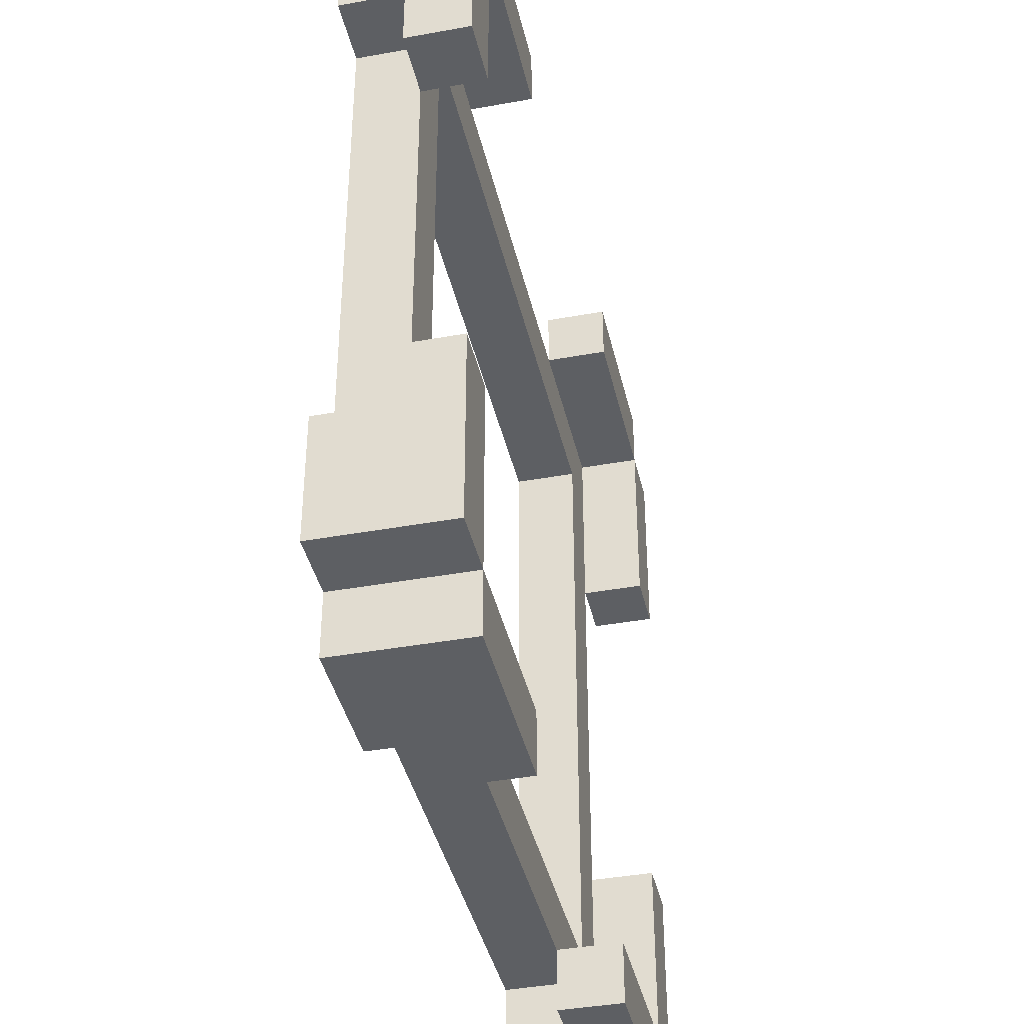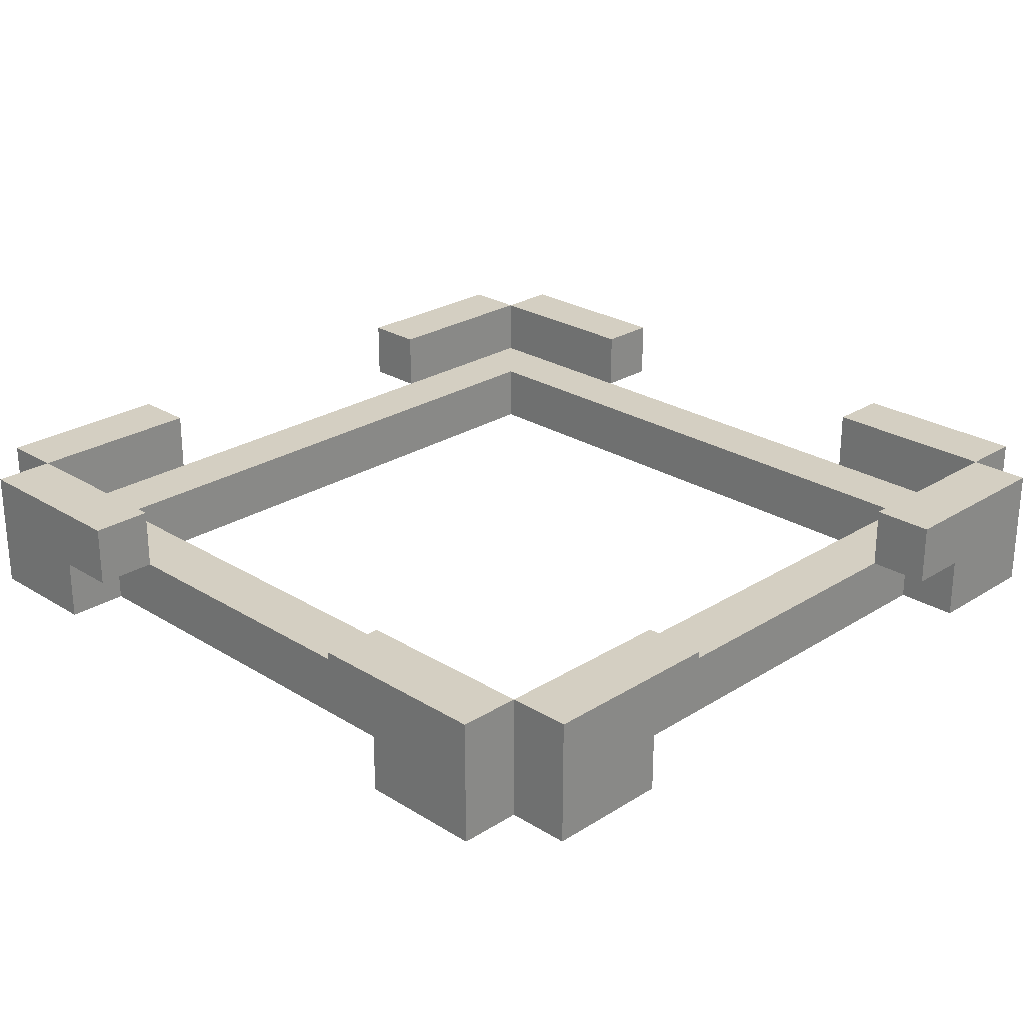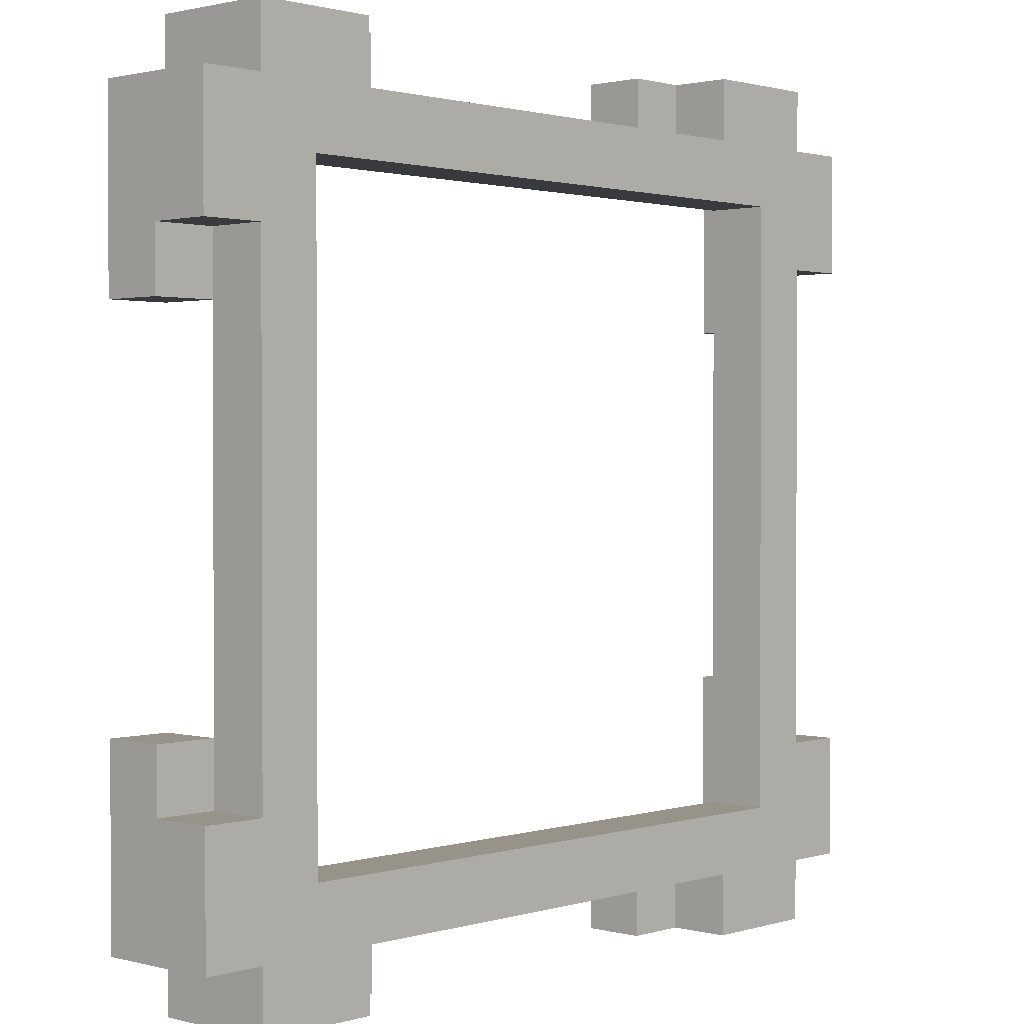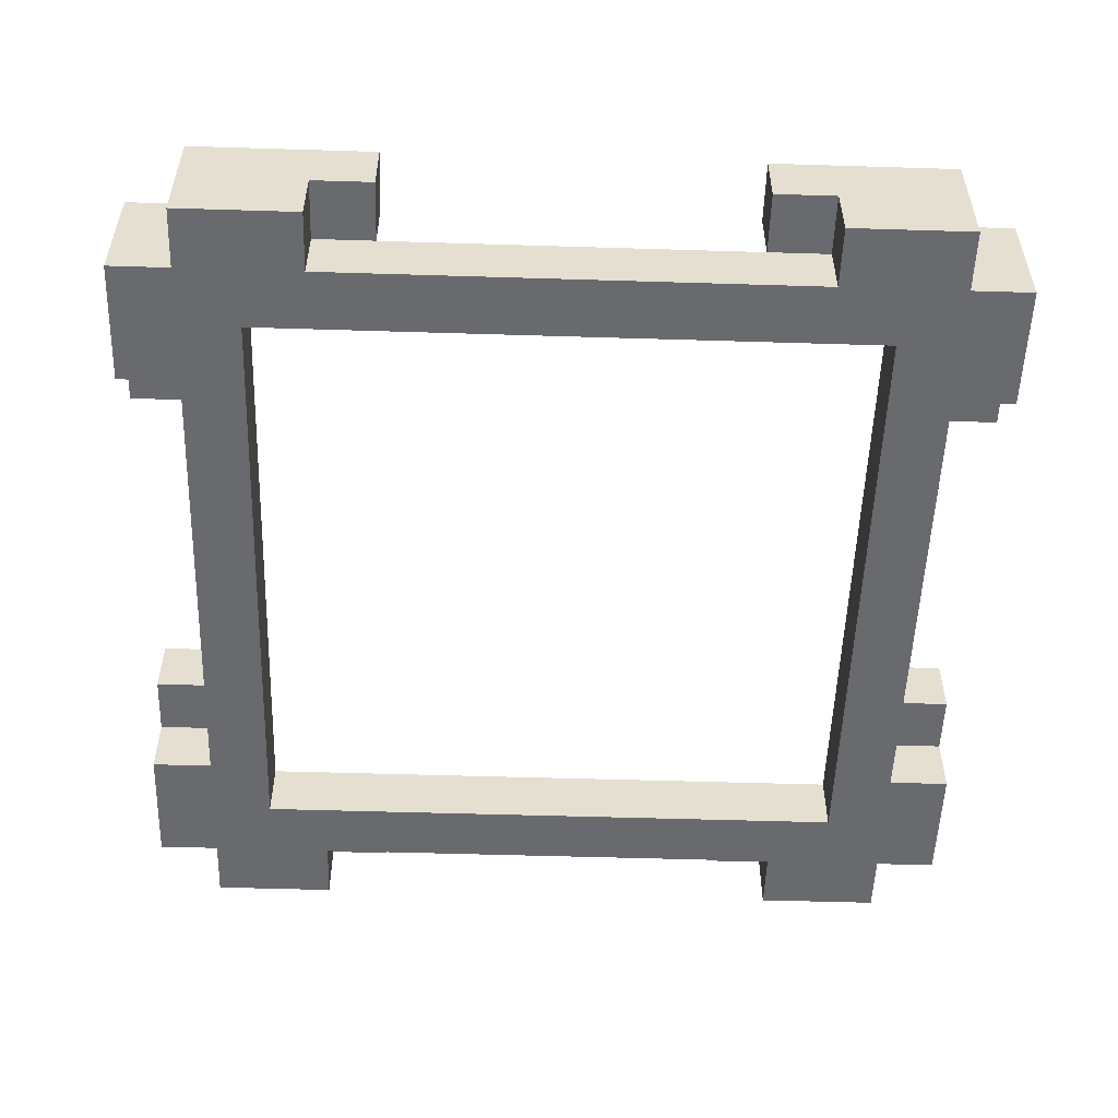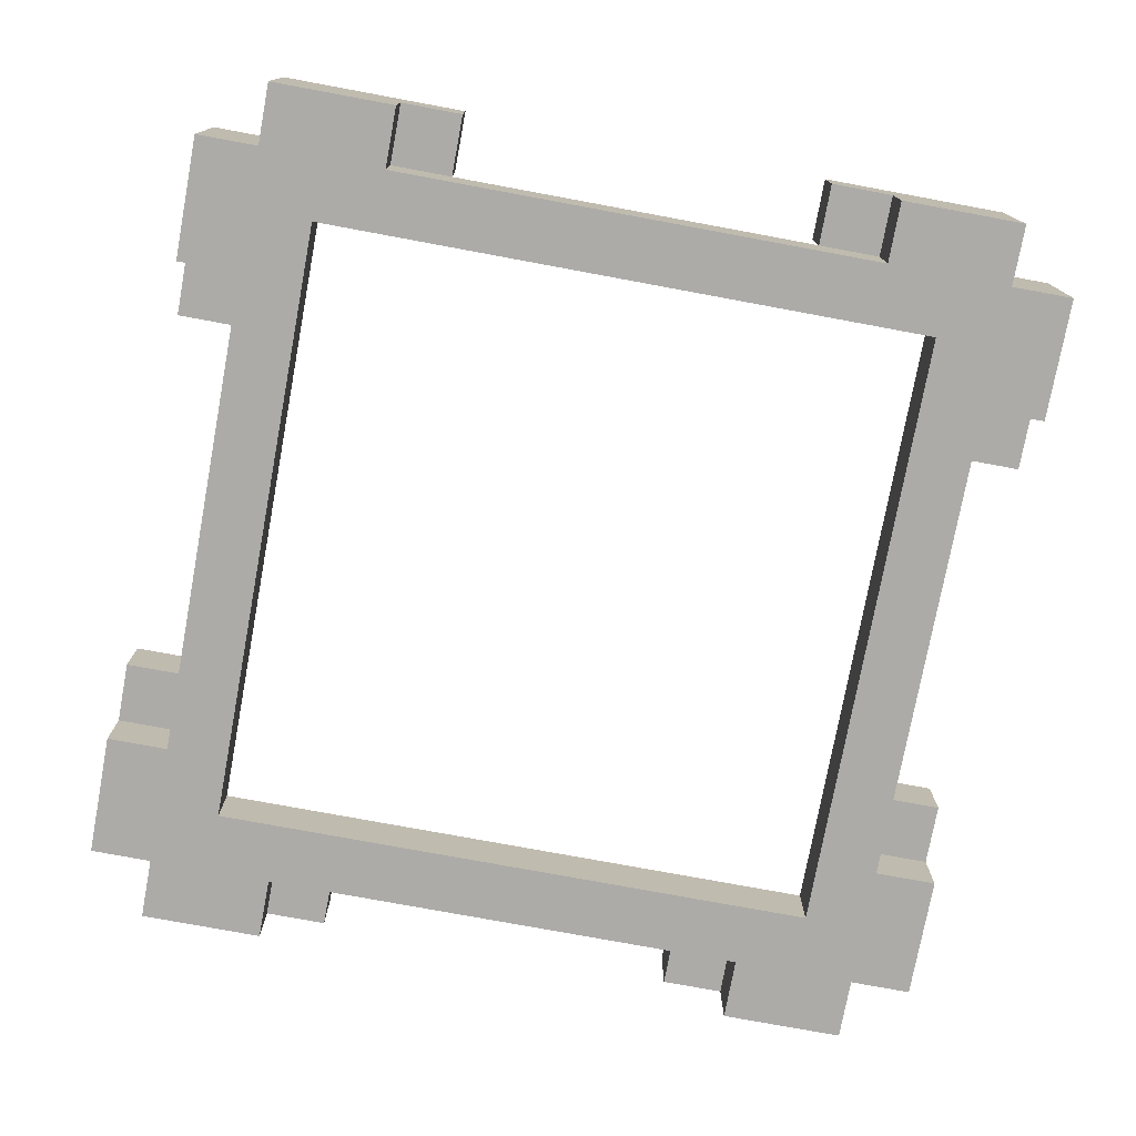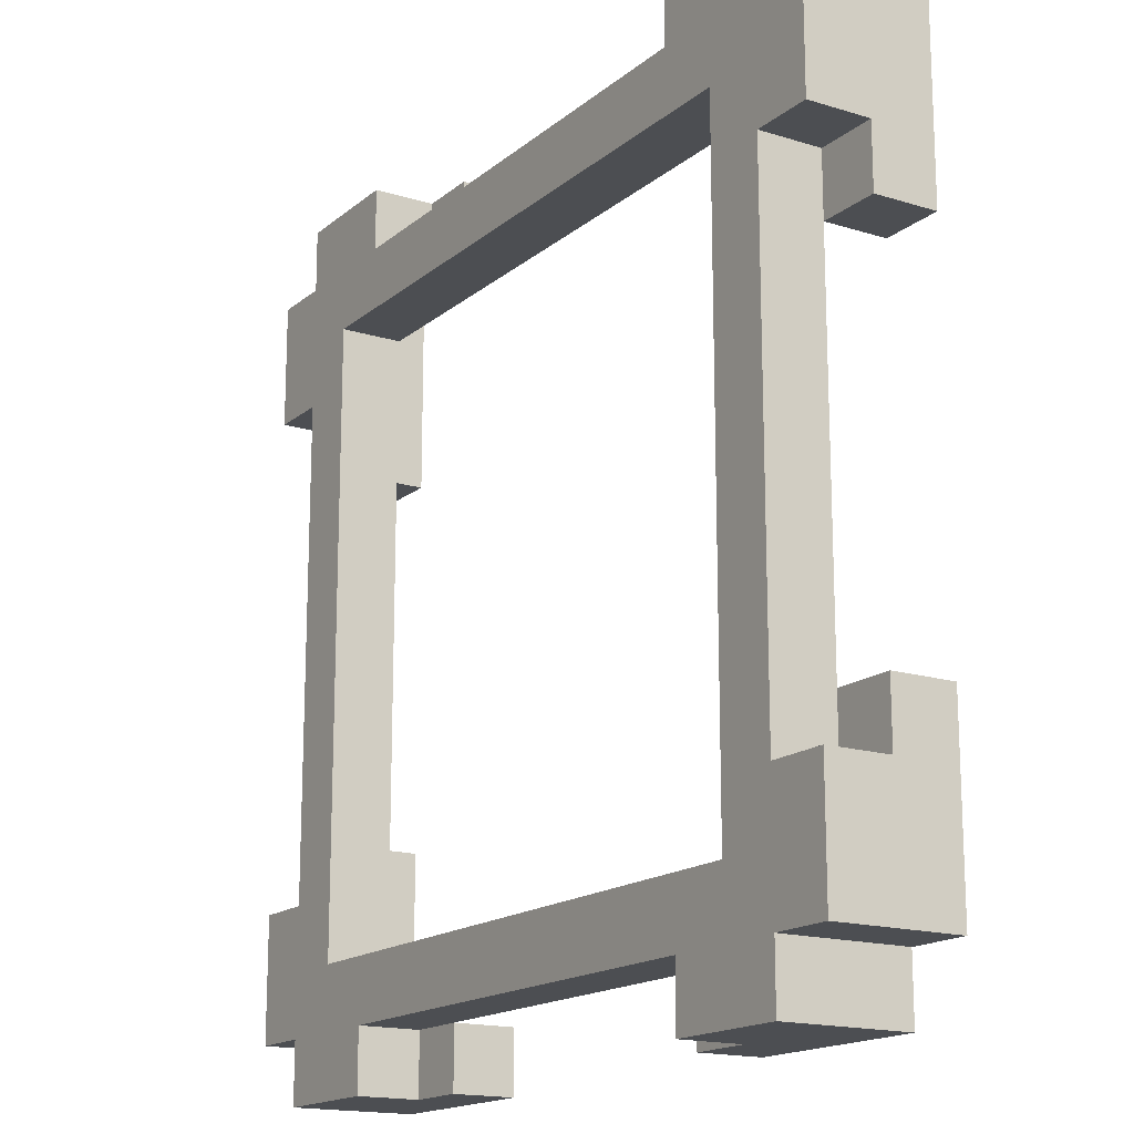
<metadata>
{"format":"obj","ext":"obj","renderer":"f3d","projection":"perspective","resolution":1024,"background":"white","views":[{"elev":-40.0,"azim":102.7,"up":"+Z"},{"elev":25.4,"azim":-45.2,"up":"+Y"},{"elev":1.3,"azim":-47.1,"up":"+Z"},{"elev":-53.1,"azim":178.1,"up":"+Y"},{"elev":-76.2,"azim":-100.5,"up":"+Y"},{"elev":-16.5,"azim":57.7,"up":"+Z"}]}
</metadata>
<code>
g surface_glass
v -7 0 6
v -7 0 4
v -7 0 -4
v -7 0 -6
v -7 1 4
v -7 1 3
v -7 1 -3
v -7 1 -4
v -7 2 6
v -7 2 3
v -7 2 -3
v -7 2 -6
v -6 0 7
v -6 0 6
v -6 0 4
v -6 0 -4
v -6 0 -6
v -6 0 -7
v -6 1 4
v -6 1 3
v -6 1 -3
v -6 1 -4
v -6 2 7
v -6 2 6
v -6 2 -6
v -6 2 -7
v 3 1 7
v 3 1 6
v 3 1 -6
v 3 1 -7
v 3 2 7
v 3 2 6
v 3 2 -6
v 3 2 -7
v 4 0 7
v 4 0 6
v 4 0 -6
v 4 0 -7
v 4 1 7
v 4 1 6
v 4 1 -6
v 4 1 -7
v 5 0 5
v 5 0 -5
v 5 1 5
v 5 1 -5
v 6 1 6
v 6 1 3
v 6 1 -3
v 6 1 -6
v 6 2 6
v 6 2 3
v 6 2 -3
v 6 2 -6
v -6 1 6
v -6 1 3
v -6 1 -3
v -6 1 -6
v -6 2 6
v -6 2 3
v -6 2 -3
v -6 2 -6
v -5 0 5
v -5 0 -5
v -5 1 5
v -5 1 -5
v -4 0 7
v -4 0 6
v -4 0 -6
v -4 0 -7
v -4 1 7
v -4 1 6
v -4 1 -6
v -4 1 -7
v -3 1 7
v -3 1 6
v -3 1 -6
v -3 1 -7
v -3 2 7
v -3 2 6
v -3 2 -6
v -3 2 -7
v 6 0 7
v 6 0 6
v 6 0 4
v 6 0 -4
v 6 0 -6
v 6 0 -7
v 6 1 4
v 6 1 3
v 6 1 -3
v 6 1 -4
v 6 2 7
v 6 2 6
v 6 2 -6
v 6 2 -7
v 7 0 6
v 7 0 4
v 7 0 -4
v 7 0 -6
v 7 1 4
v 7 1 3
v 7 1 -3
v 7 1 -4
v 7 2 6
v 7 2 3
v 7 2 -3
v 7 2 -6
v -6 0 7
v -6 2 7
v -4 0 7
v -4 1 7
v -3 1 7
v -3 2 7
v 3 1 7
v 3 2 7
v 4 0 7
v 4 1 7
v 6 0 7
v 6 2 7
v -7 0 6
v -7 2 6
v -6 0 6
v -6 2 6
v -4 0 6
v -4 1 6
v -3 1 6
v 3 1 6
v 4 0 6
v 4 1 6
v 6 0 6
v 6 2 6
v 7 0 6
v 7 2 6
v -7 1 -3
v -7 2 -3
v -6 1 -3
v -6 2 -3
v 6 1 -3
v 6 2 -3
v 7 1 -3
v 7 2 -3
v -7 0 -4
v -7 1 -4
v -6 0 -4
v -6 1 -4
v 6 0 -4
v 6 1 -4
v 7 0 -4
v 7 1 -4
v -5 0 -5
v -5 1 -5
v 5 0 -5
v 5 1 -5
v -6 1 -6
v -6 2 -6
v -3 1 -6
v -3 2 -6
v 3 1 -6
v 3 2 -6
v 6 1 -6
v 6 2 -6
v -6 1 6
v -6 2 6
v -3 1 6
v -3 2 6
v 3 1 6
v 3 2 6
v 6 1 6
v 6 2 6
v -5 0 5
v -5 1 5
v 5 0 5
v 5 1 5
v -7 0 4
v -7 1 4
v -6 0 4
v -6 1 4
v 6 0 4
v 6 1 4
v 7 0 4
v 7 1 4
v -7 1 3
v -7 2 3
v -6 1 3
v -6 2 3
v 6 1 3
v 6 2 3
v 7 1 3
v 7 2 3
v -7 0 -6
v -7 2 -6
v -6 0 -6
v -6 2 -6
v -4 0 -6
v -4 1 -6
v -3 1 -6
v 3 1 -6
v 4 0 -6
v 4 1 -6
v 6 0 -6
v 6 2 -6
v 7 0 -6
v 7 2 -6
v -6 0 -7
v -6 2 -7
v -4 0 -7
v -4 1 -7
v -3 1 -7
v -3 2 -7
v 3 1 -7
v 3 2 -7
v 4 0 -7
v 4 1 -7
v 6 0 -7
v 6 2 -7
v -6 0 7
v -4 0 7
v 4 0 7
v 6 0 7
v -7 0 6
v -6 0 6
v -4 0 6
v 4 0 6
v 6 0 6
v 7 0 6
v -5 0 5
v 5 0 5
v -7 0 4
v -6 0 4
v 6 0 4
v 7 0 4
v -7 0 -4
v -6 0 -4
v 6 0 -4
v 7 0 -4
v -5 0 -5
v 5 0 -5
v -7 0 -6
v -6 0 -6
v -4 0 -6
v 4 0 -6
v 6 0 -6
v 7 0 -6
v -6 0 -7
v -4 0 -7
v 4 0 -7
v 6 0 -7
v -4 1 7
v -3 1 7
v 3 1 7
v 4 1 7
v -4 1 6
v -3 1 6
v 3 1 6
v 4 1 6
v -7 1 4
v -6 1 4
v 6 1 4
v 7 1 4
v -7 1 3
v -6 1 3
v 6 1 3
v 7 1 3
v -7 1 -3
v -6 1 -3
v 6 1 -3
v 7 1 -3
v -7 1 -4
v -6 1 -4
v 6 1 -4
v 7 1 -4
v -4 1 -6
v -3 1 -6
v 3 1 -6
v 4 1 -6
v -4 1 -7
v -3 1 -7
v 3 1 -7
v 4 1 -7
v -6 1 6
v -3 1 6
v 3 1 6
v 6 1 6
v -5 1 5
v 5 1 5
v -6 1 3
v 6 1 3
v -6 1 -3
v 6 1 -3
v -5 1 -5
v 5 1 -5
v -6 1 -6
v -3 1 -6
v 3 1 -6
v 6 1 -6
v -6 2 7
v -3 2 7
v 3 2 7
v 6 2 7
v -7 2 6
v -6 2 6
v -3 2 6
v 3 2 6
v 6 2 6
v 7 2 6
v -7 2 3
v -6 2 3
v 6 2 3
v 7 2 3
v -7 2 -3
v -6 2 -3
v 6 2 -3
v 7 2 -3
v -7 2 -6
v -6 2 -6
v -3 2 -6
v 3 2 -6
v 6 2 -6
v 7 2 -6
v -6 2 -7
v -3 2 -7
v 3 2 -7
v 6 2 -7
f 5 2 1
f 8 4 3
f 9 6 5
f 9 5 1
f 10 6 9
f 11 8 7
f 12 4 8
f 12 8 11
f 19 16 15
f 20 16 19
f 21 16 20
f 22 16 21
f 23 14 13
f 24 14 23
f 25 18 17
f 26 18 25
f 31 28 27
f 32 28 31
f 33 30 29
f 34 30 33
f 39 36 35
f 40 36 39
f 41 38 37
f 42 38 41
f 45 44 43
f 46 44 45
f 51 48 47
f 52 48 51
f 53 50 49
f 54 50 53
f 55 56 59
f 59 56 60
f 57 58 61
f 61 58 62
f 63 64 65
f 65 64 66
f 67 68 71
f 71 68 72
f 69 70 73
f 73 70 74
f 75 76 79
f 79 76 80
f 77 78 81
f 81 78 82
f 85 86 89
f 89 86 90
f 90 86 91
f 91 86 92
f 83 84 93
f 93 84 94
f 87 88 95
f 95 88 96
f 97 98 101
f 99 100 104
f 101 102 105
f 97 101 105
f 105 102 106
f 103 104 107
f 104 100 108
f 107 104 108
f 111 110 109
f 112 110 111
f 113 110 112
f 114 110 113
f 118 116 115
f 119 118 117
f 120 116 118
f 120 118 119
f 123 122 121
f 124 122 123
f 127 126 125
f 128 127 125
f 129 128 125
f 130 128 129
f 133 132 131
f 134 132 133
f 137 136 135
f 138 136 137
f 141 140 139
f 142 140 141
f 145 144 143
f 146 144 145
f 149 148 147
f 150 148 149
f 153 152 151
f 154 152 153
f 157 156 155
f 158 156 157
f 161 160 159
f 162 160 161
f 163 164 165
f 165 164 166
f 167 168 169
f 169 168 170
f 171 172 173
f 173 172 174
f 175 176 177
f 177 176 178
f 179 180 181
f 181 180 182
f 183 184 185
f 185 184 186
f 187 188 189
f 189 188 190
f 191 192 193
f 193 192 194
f 195 196 197
f 195 197 198
f 195 198 199
f 199 198 200
f 201 202 203
f 203 202 204
f 205 206 207
f 207 206 208
f 208 206 209
f 209 206 210
f 211 212 214
f 213 214 215
f 214 212 216
f 215 214 216
f 222 218 217
f 223 218 222
f 224 220 219
f 225 220 224
f 227 223 222
f 227 226 225
f 227 225 224
f 227 224 223
f 227 222 221
f 228 226 227
f 229 227 221
f 230 227 229
f 231 226 228
f 232 226 231
f 234 227 230
f 235 231 228
f 237 234 233
f 237 227 234
f 238 236 235
f 238 235 228
f 239 237 233
f 239 238 237
f 240 238 239
f 241 238 240
f 242 238 241
f 243 236 238
f 243 238 242
f 244 236 243
f 245 241 240
f 246 241 245
f 247 243 242
f 248 243 247
f 253 250 249
f 254 250 253
f 255 252 251
f 256 252 255
f 261 258 257
f 262 258 261
f 263 260 259
f 264 260 263
f 269 266 265
f 270 266 269
f 271 268 267
f 272 268 271
f 277 274 273
f 278 274 277
f 279 276 275
f 280 276 279
f 281 282 285
f 283 284 285
f 282 283 285
f 285 284 286
f 281 285 287
f 286 284 288
f 287 285 289
f 286 288 290
f 289 285 291
f 286 290 292
f 289 291 293
f 291 292 293
f 293 292 294
f 294 292 295
f 292 290 296
f 295 292 296
f 297 298 302
f 302 298 303
f 299 300 304
f 304 300 305
f 301 302 307
f 307 302 308
f 305 306 309
f 309 306 310
f 311 312 315
f 315 312 316
f 313 314 319
f 319 314 320
f 316 317 321
f 321 317 322
f 318 319 323
f 323 319 324

</code>
